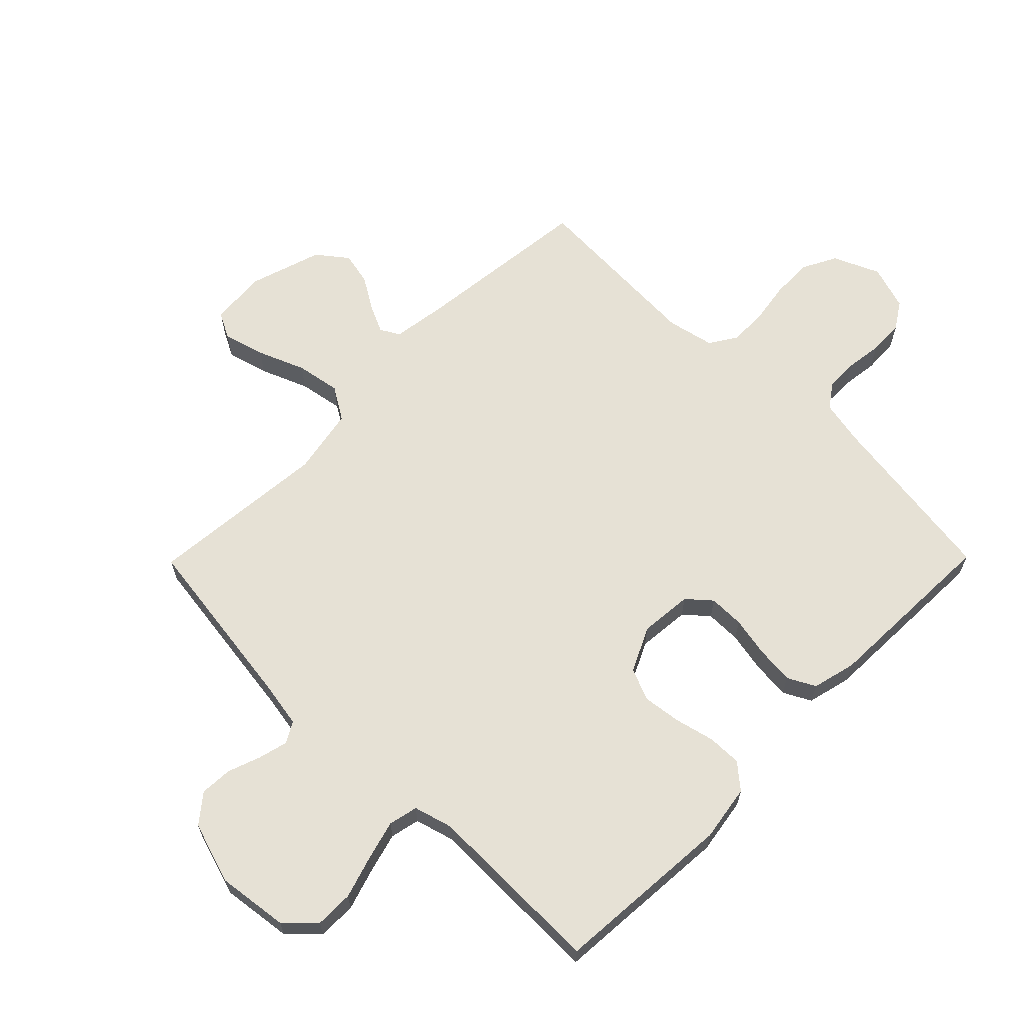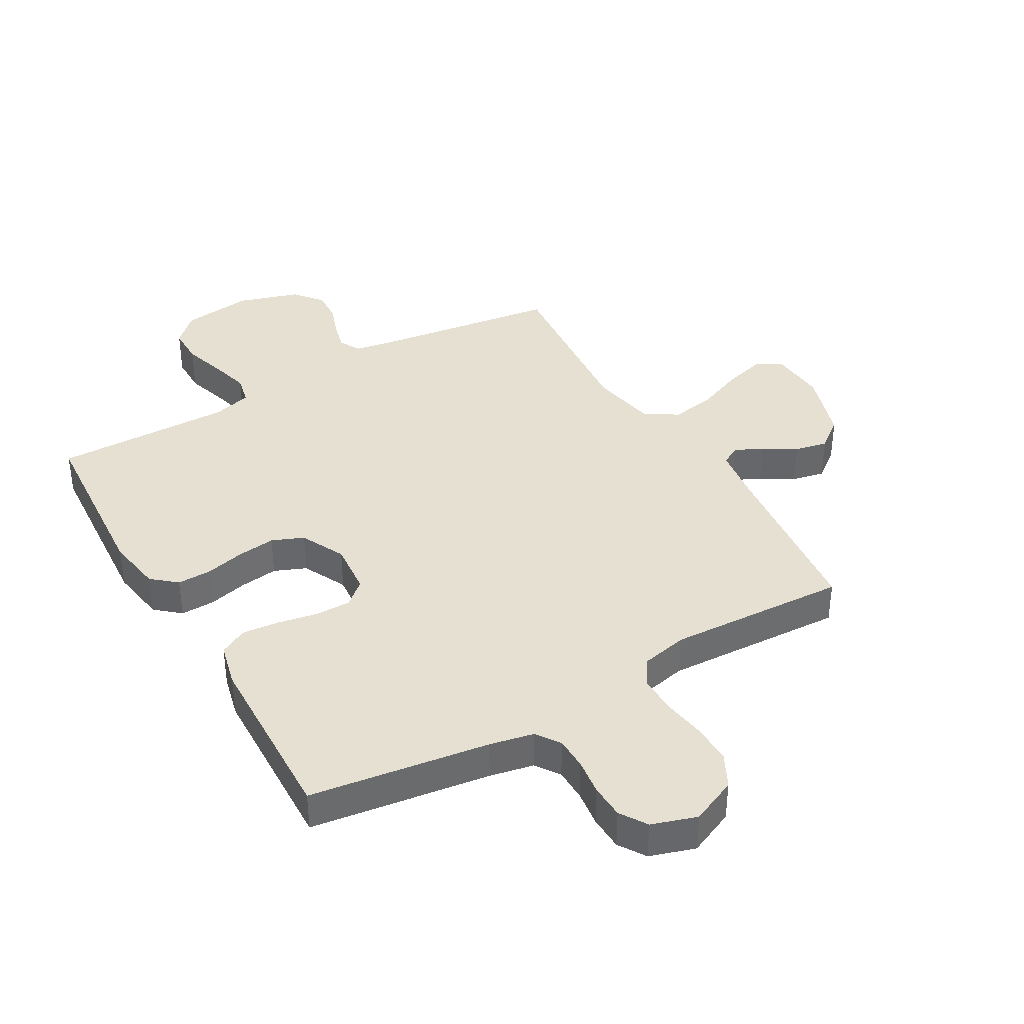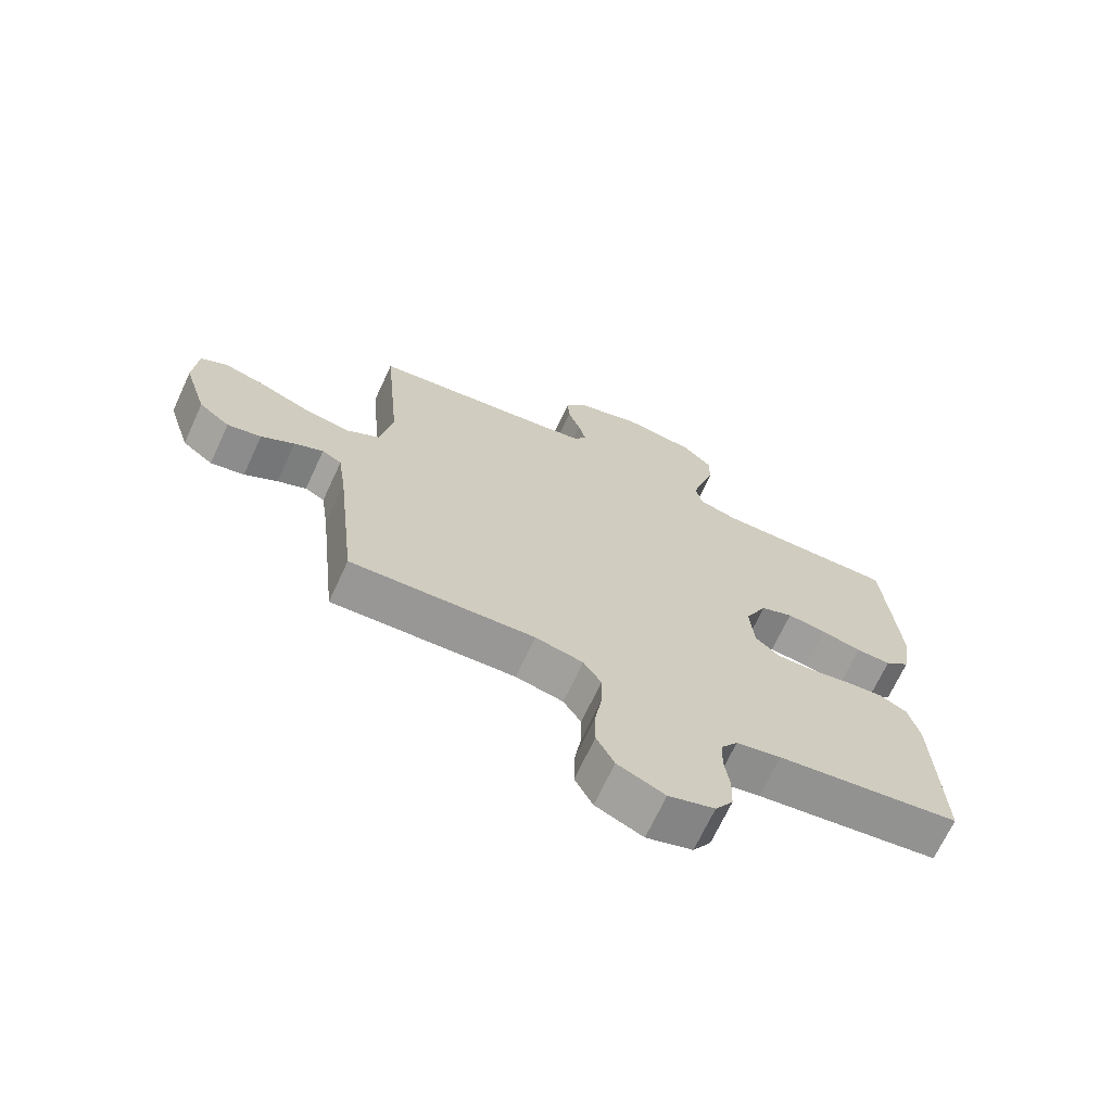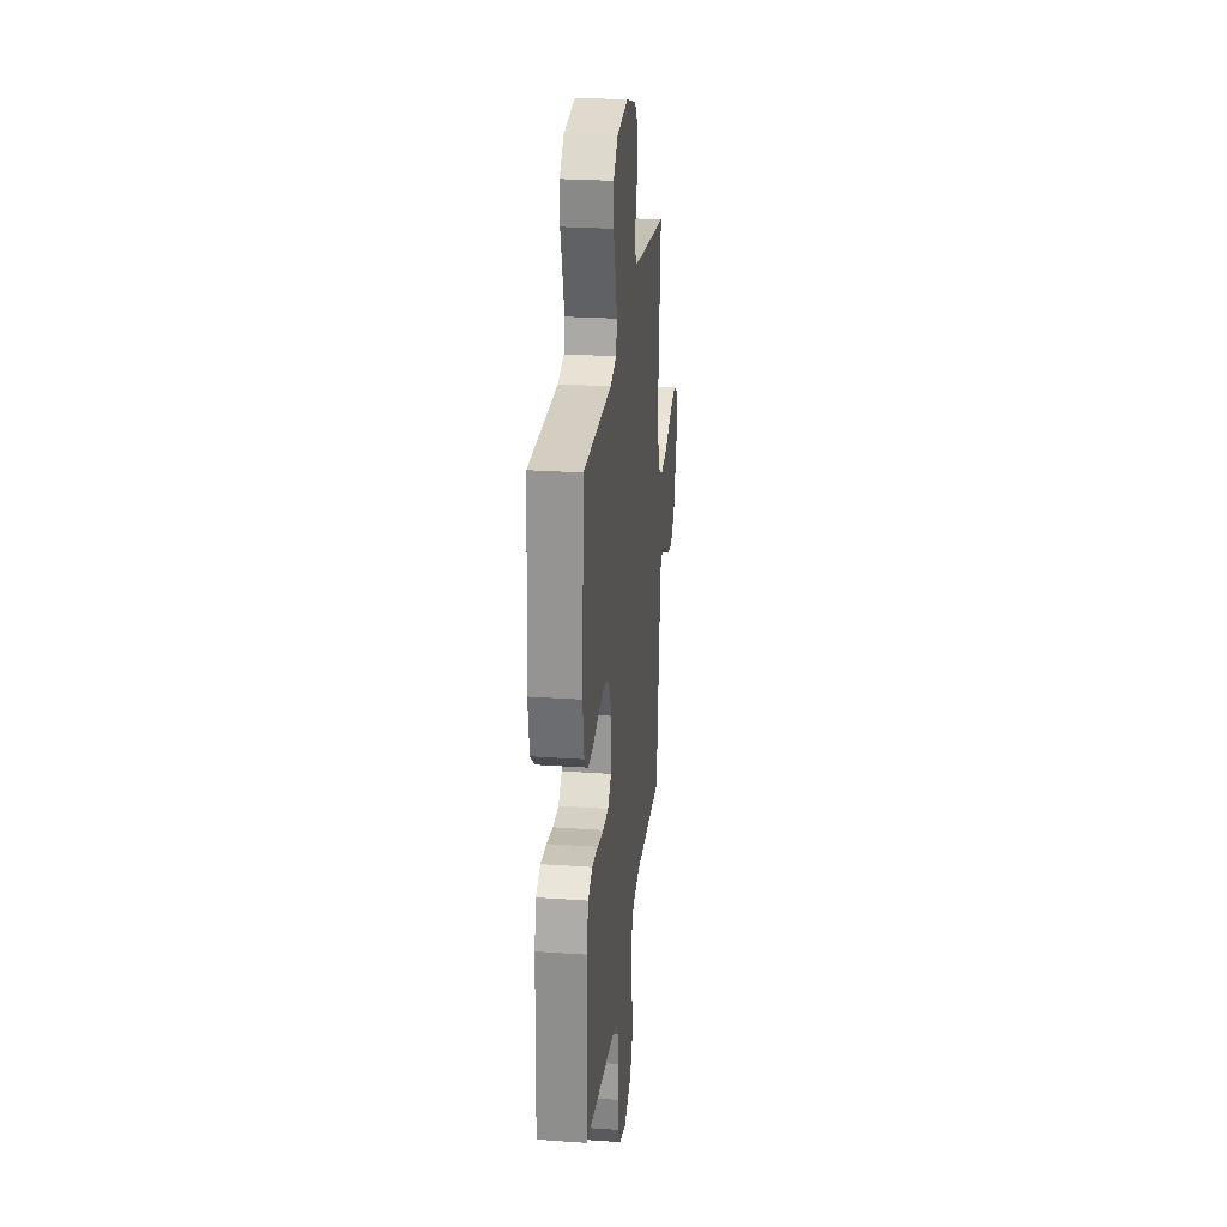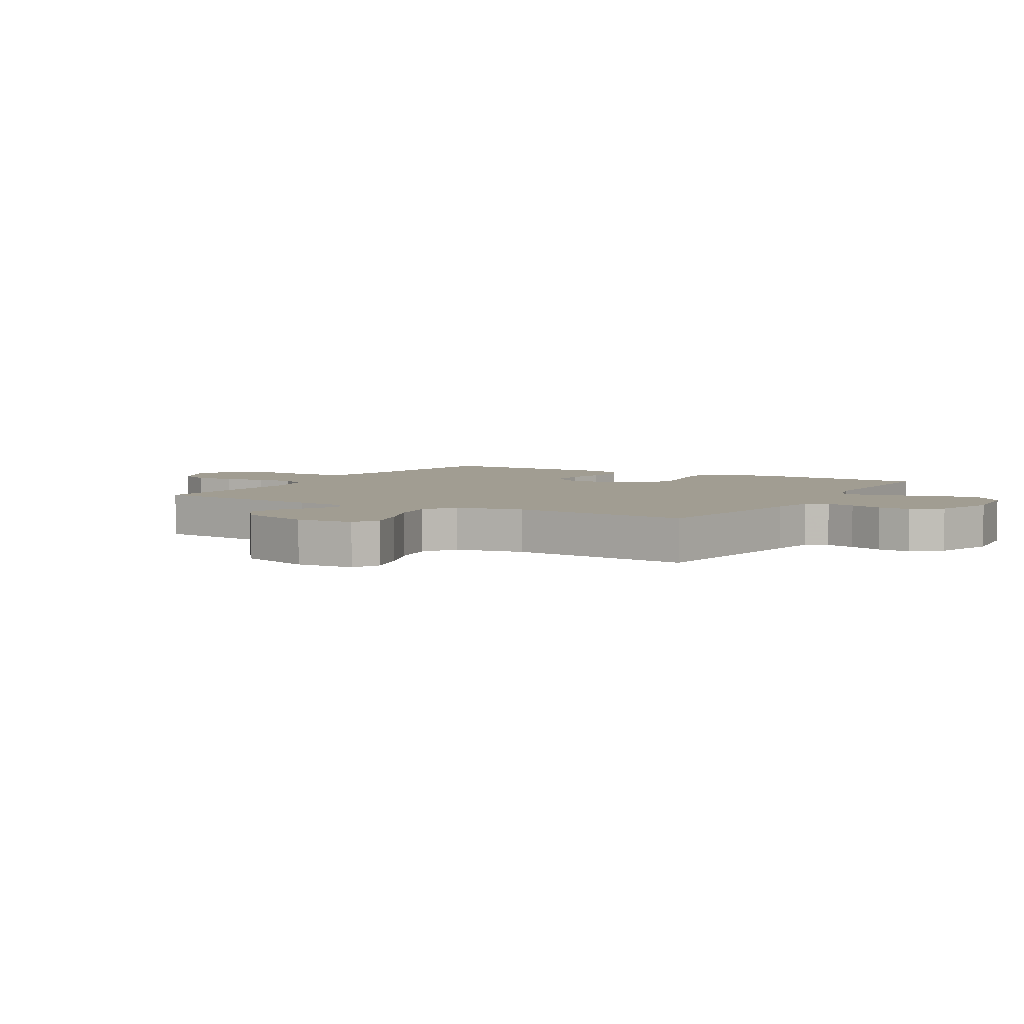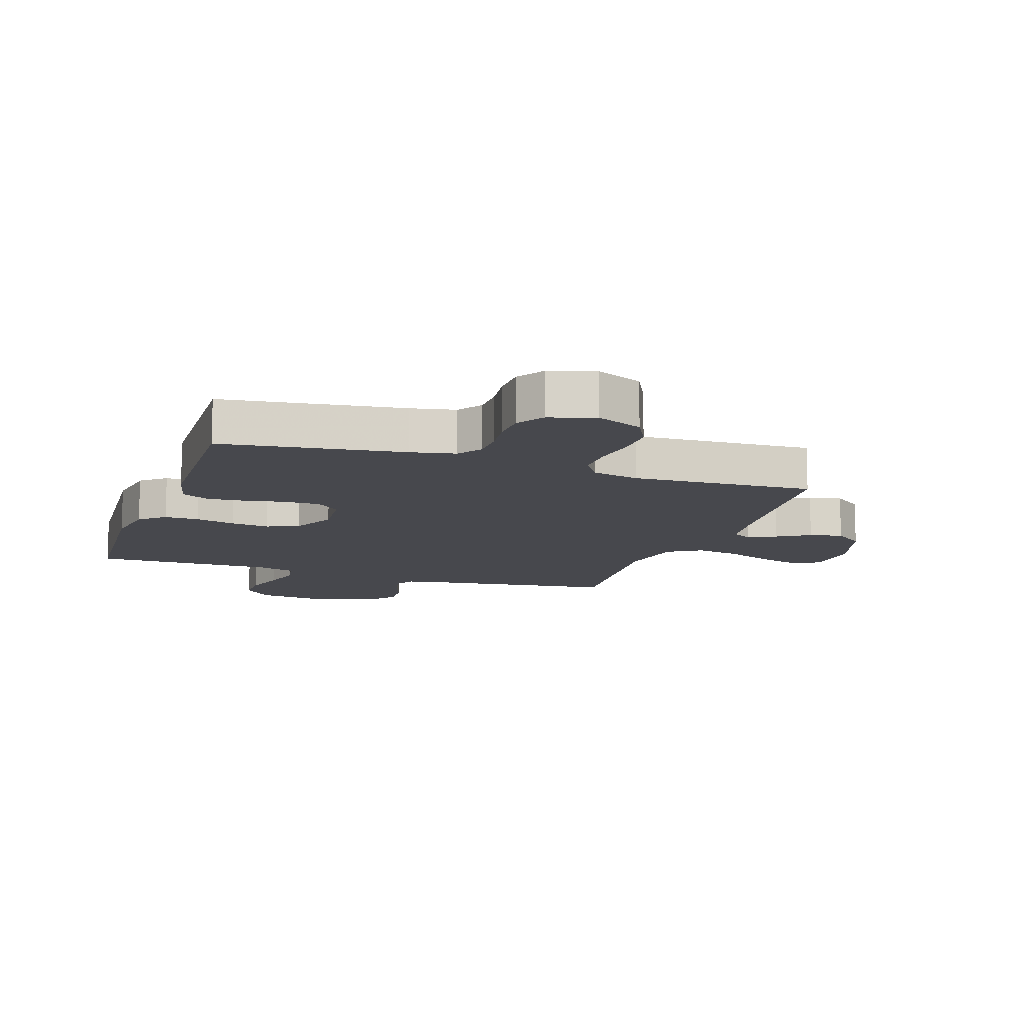
<metadata>
{"format":"obj","ext":"obj","renderer":"f3d","projection":"perspective","resolution":1024,"background":"white","views":[{"elev":64.3,"azim":44.6,"up":"+Y"},{"elev":38.3,"azim":150.0,"up":"+Y"},{"elev":-69.2,"azim":-24.9,"up":"+Z"},{"elev":26.0,"azim":96.3,"up":"+Z"},{"elev":4.6,"azim":-59.7,"up":"+Y"},{"elev":-11.8,"azim":161.2,"up":"+Y"}]}
</metadata>
<code>
v -0.5 0.07 -0.5
v -0.533 0.07 -0.2
v -0.546 0.07 -0.11
v -0.578 0.07 -0.092
v -0.625 0.07 -0.114
v -0.679 0.07 -0.147
v -0.734 0.07 -0.159
v -0.784 0.07 -0.12
v -0.822 0.07 0
v -0.815 0.07 0.095
v -0.771 0.07 0.118
v -0.702 0.07 0.099
v -0.623 0.07 0.067
v -0.549 0.07 0.054
v -0.494 0.07 0.088
v -0.473 0.07 0.2
v -0.5 0.07 0.5
v -0.2 0.07 0.541
v -0.125 0.07 0.554
v -0.106 0.07 0.589
v -0.118 0.07 0.637
v -0.138 0.07 0.692
v -0.141 0.07 0.746
v -0.103 0.07 0.793
v 0 0.07 0.825
v 0.118 0.07 0.81
v 0.165 0.07 0.764
v 0.165 0.07 0.7
v 0.143 0.07 0.629
v 0.125 0.07 0.563
v 0.136 0.07 0.514
v 0.2 0.07 0.496
v 0.5 0.07 0.5
v 0.522 0.07 0.2
v 0.507 0.07 0.106
v 0.466 0.07 0.071
v 0.409 0.07 0.072
v 0.343 0.07 0.088
v 0.279 0.07 0.096
v 0.226 0.07 0.074
v 0.19 0.07 0
v 0.198 0.07 -0.088
v 0.237 0.07 -0.122
v 0.296 0.07 -0.122
v 0.363 0.07 -0.109
v 0.426 0.07 -0.103
v 0.472 0.07 -0.127
v 0.49 0.07 -0.2
v 0.5 0.07 -0.5
v 0.2 0.07 -0.542
v 0.127 0.07 -0.557
v 0.099 0.07 -0.597
v 0.098 0.07 -0.652
v 0.106 0.07 -0.713
v 0.104 0.07 -0.771
v 0.075 0.07 -0.816
v 0 0.07 -0.84
v -0.077 0.07 -0.806
v -0.106 0.07 -0.75
v -0.105 0.07 -0.682
v -0.094 0.07 -0.611
v -0.093 0.07 -0.547
v -0.122 0.07 -0.502
v -0.2 0.07 -0.485
v -0.5 0 -0.5
v -0.533 0 -0.2
v -0.546 0 -0.11
v -0.578 0 -0.092
v -0.625 0 -0.114
v -0.679 0 -0.147
v -0.734 0 -0.159
v -0.784 0 -0.12
v -0.822 0 0
v -0.815 0 0.095
v -0.771 0 0.118
v -0.702 0 0.099
v -0.623 0 0.067
v -0.549 0 0.054
v -0.494 0 0.088
v -0.473 0 0.2
v -0.5 0 0.5
v -0.2 0 0.541
v -0.125 0 0.554
v -0.106 0 0.589
v -0.118 0 0.637
v -0.138 0 0.692
v -0.141 0 0.746
v -0.103 0 0.793
v 0 0 0.825
v 0.118 0 0.81
v 0.165 0 0.764
v 0.165 0 0.7
v 0.143 0 0.629
v 0.125 0 0.563
v 0.136 0 0.514
v 0.2 0 0.496
v 0.5 0 0.5
v 0.522 0 0.2
v 0.507 0 0.106
v 0.466 0 0.071
v 0.409 0 0.072
v 0.343 0 0.088
v 0.279 0 0.096
v 0.226 0 0.074
v 0.19 0 0
v 0.198 0 -0.088
v 0.237 0 -0.122
v 0.296 0 -0.122
v 0.363 0 -0.109
v 0.426 0 -0.103
v 0.472 0 -0.127
v 0.49 0 -0.2
v 0.5 0 -0.5
v 0.2 0 -0.542
v 0.127 0 -0.557
v 0.099 0 -0.597
v 0.098 0 -0.652
v 0.106 0 -0.713
v 0.104 0 -0.771
v 0.075 0 -0.816
v 0 0 -0.84
v -0.077 0 -0.806
v -0.106 0 -0.75
v -0.105 0 -0.682
v -0.094 0 -0.611
v -0.093 0 -0.547
v -0.122 0 -0.502
v -0.2 0 -0.485
f 58 59 60 61
f 58 61 62
f 57 58 62
f 56 57 62
f 53 54 55 56
f 52 53 56 62
f 51 52 62 63
f 47 48 49 50
f 47 50 51 63
f 44 45 46 47
f 43 44 47 63
f 35 36 37 38
f 35 38 39
f 32 33 34 35
f 31 32 35 39
f 26 27 28 29
f 26 29 30
f 25 26 30
f 24 25 30 31
f 21 22 23 24
f 20 21 24 31
f 16 17 18
f 15 16 18 19
f 10 11 12 13
f 10 13 14
f 9 10 14
f 8 9 14
f 5 6 7 8
f 4 5 8 14
f 3 4 14 15
f 64 1 2
f 42 43 63 64
f 41 42 64 2
f 40 41 2 3
f 19 20 31 39
f 19 39 40
f 3 15 19 40
f 125 124 123 122
f 126 125 122
f 126 122 121
f 126 121 120
f 120 119 118 117
f 126 120 117 116
f 127 126 116 115
f 114 113 112 111
f 127 115 114 111
f 111 110 109 108
f 127 111 108 107
f 102 101 100 99
f 103 102 99
f 99 98 97 96
f 103 99 96 95
f 93 92 91 90
f 94 93 90
f 94 90 89
f 95 94 89 88
f 88 87 86 85
f 95 88 85 84
f 82 81 80
f 83 82 80 79
f 77 76 75 74
f 78 77 74
f 78 74 73
f 78 73 72
f 72 71 70 69
f 78 72 69 68
f 79 78 68 67
f 66 65 128
f 128 127 107 106
f 66 128 106 105
f 67 66 105 104
f 103 95 84 83
f 104 103 83
f 104 83 79 67
f 1 65 66 2
f 2 66 67 3
f 3 67 68 4
f 4 68 69 5
f 5 69 70 6
f 6 70 71 7
f 7 71 72 8
f 8 72 73 9
f 9 73 74 10
f 10 74 75 11
f 11 75 76 12
f 12 76 77 13
f 13 77 78 14
f 14 78 79 15
f 15 79 80 16
f 16 80 81 17
f 17 81 82 18
f 18 82 83 19
f 19 83 84 20
f 20 84 85 21
f 21 85 86 22
f 22 86 87 23
f 23 87 88 24
f 24 88 89 25
f 25 89 90 26
f 26 90 91 27
f 27 91 92 28
f 28 92 93 29
f 29 93 94 30
f 30 94 95 31
f 31 95 96 32
f 32 96 97 33
f 33 97 98 34
f 34 98 99 35
f 35 99 100 36
f 36 100 101 37
f 37 101 102 38
f 38 102 103 39
f 39 103 104 40
f 40 104 105 41
f 41 105 106 42
f 42 106 107 43
f 43 107 108 44
f 44 108 109 45
f 45 109 110 46
f 46 110 111 47
f 47 111 112 48
f 48 112 113 49
f 49 113 114 50
f 50 114 115 51
f 51 115 116 52
f 52 116 117 53
f 53 117 118 54
f 54 118 119 55
f 55 119 120 56
f 56 120 121 57
f 57 121 122 58
f 58 122 123 59
f 59 123 124 60
f 60 124 125 61
f 61 125 126 62
f 62 126 127 63
f 63 127 128 64
f 64 128 65 1

</code>
